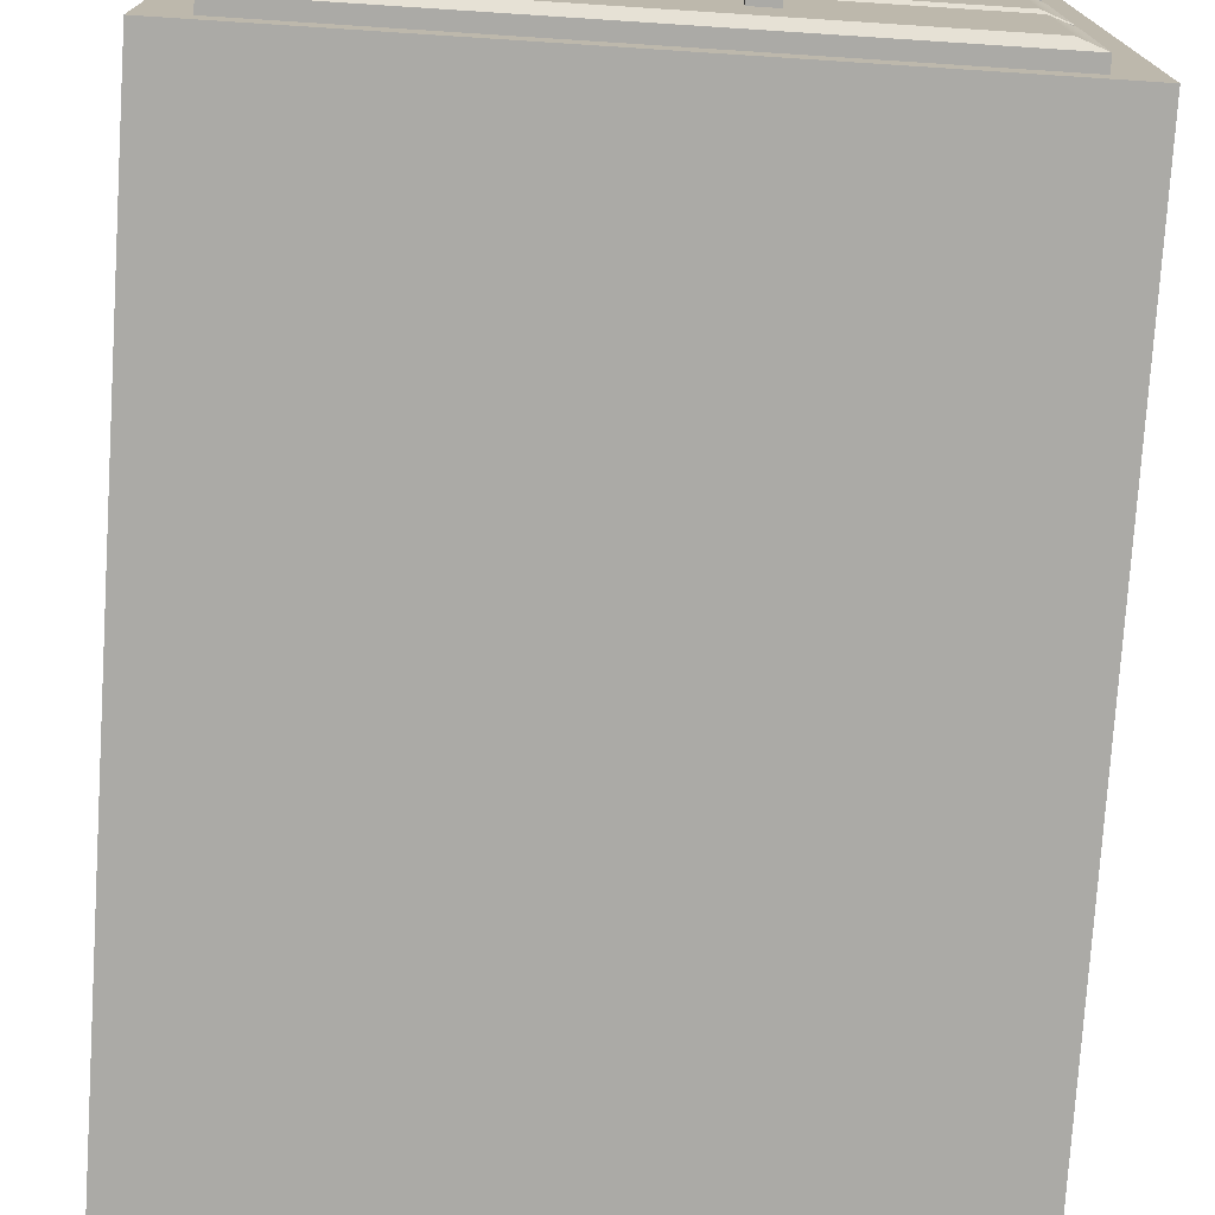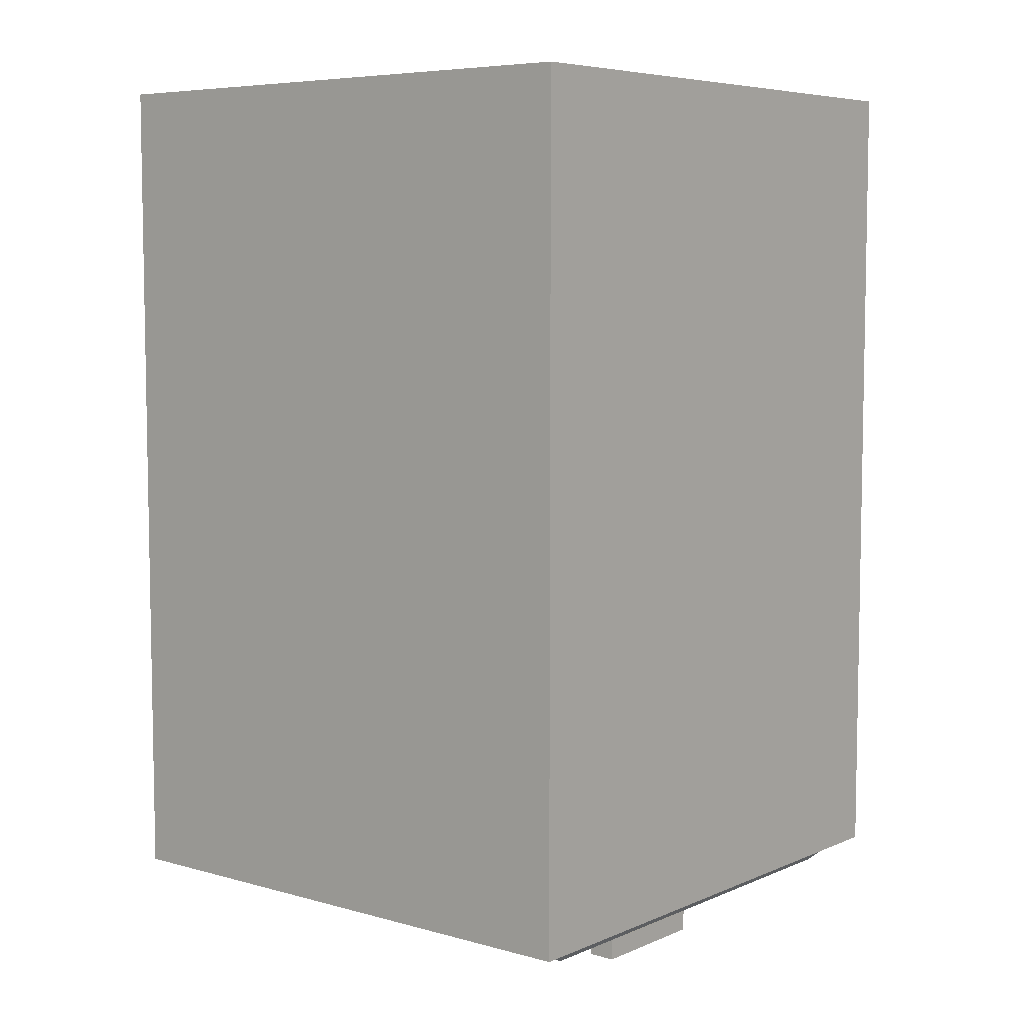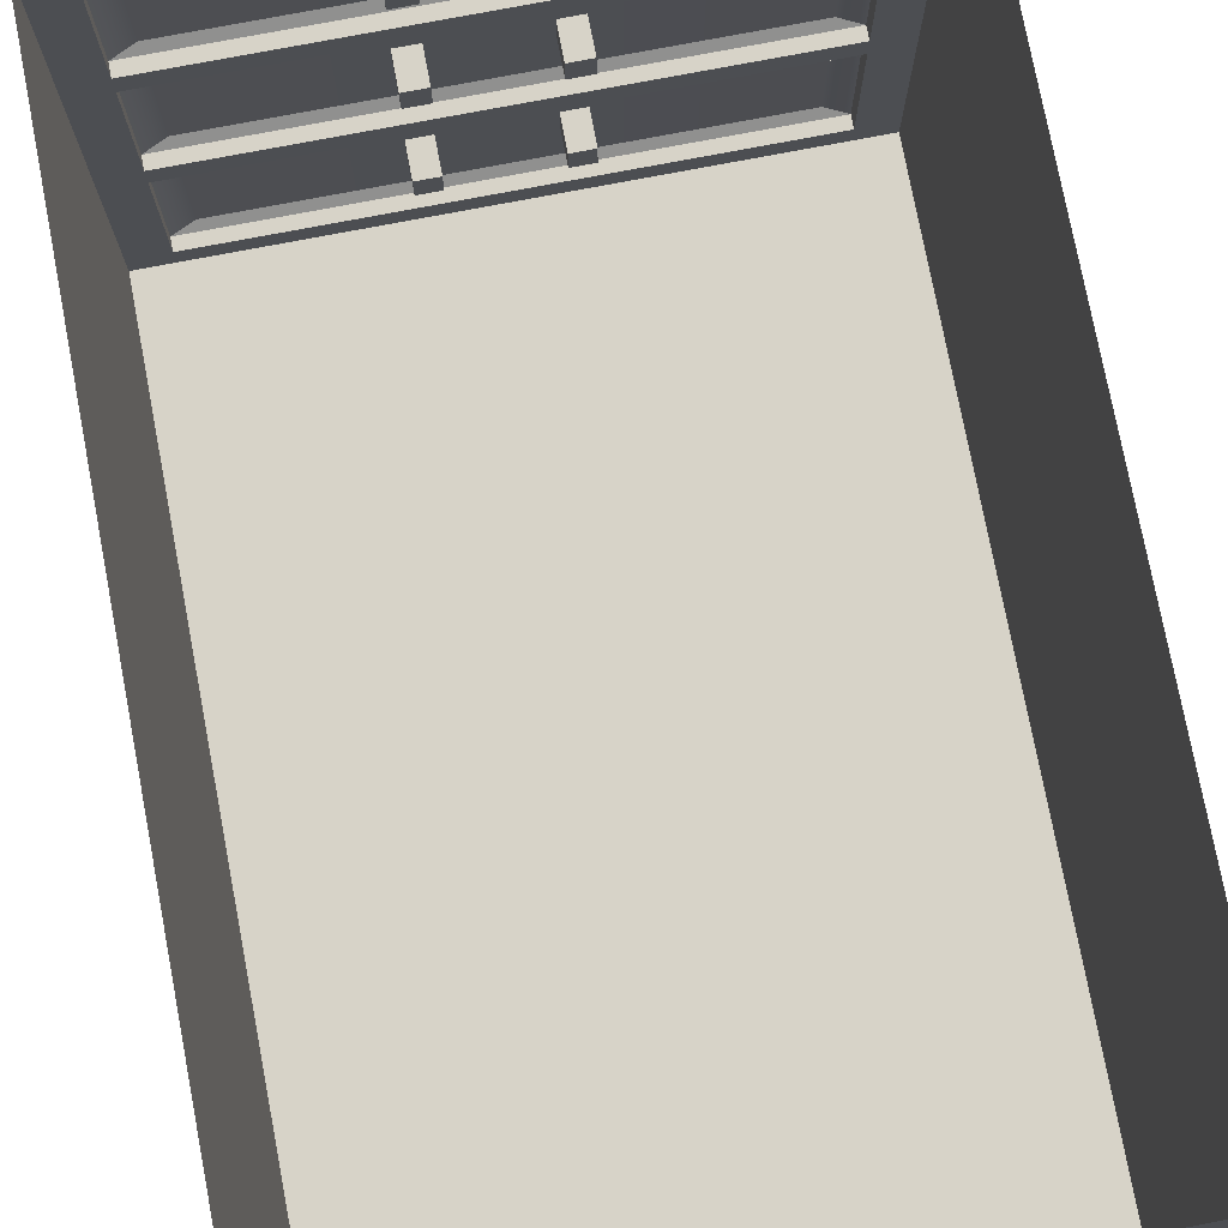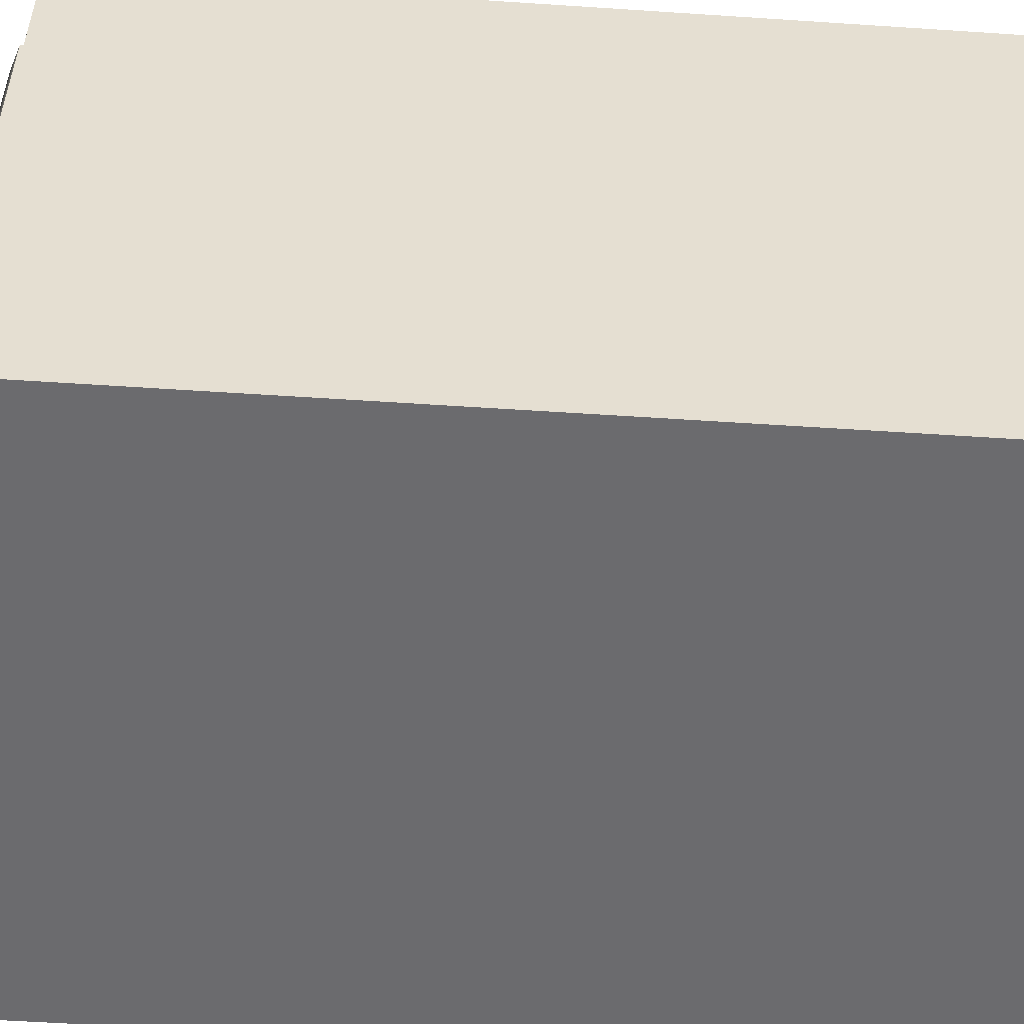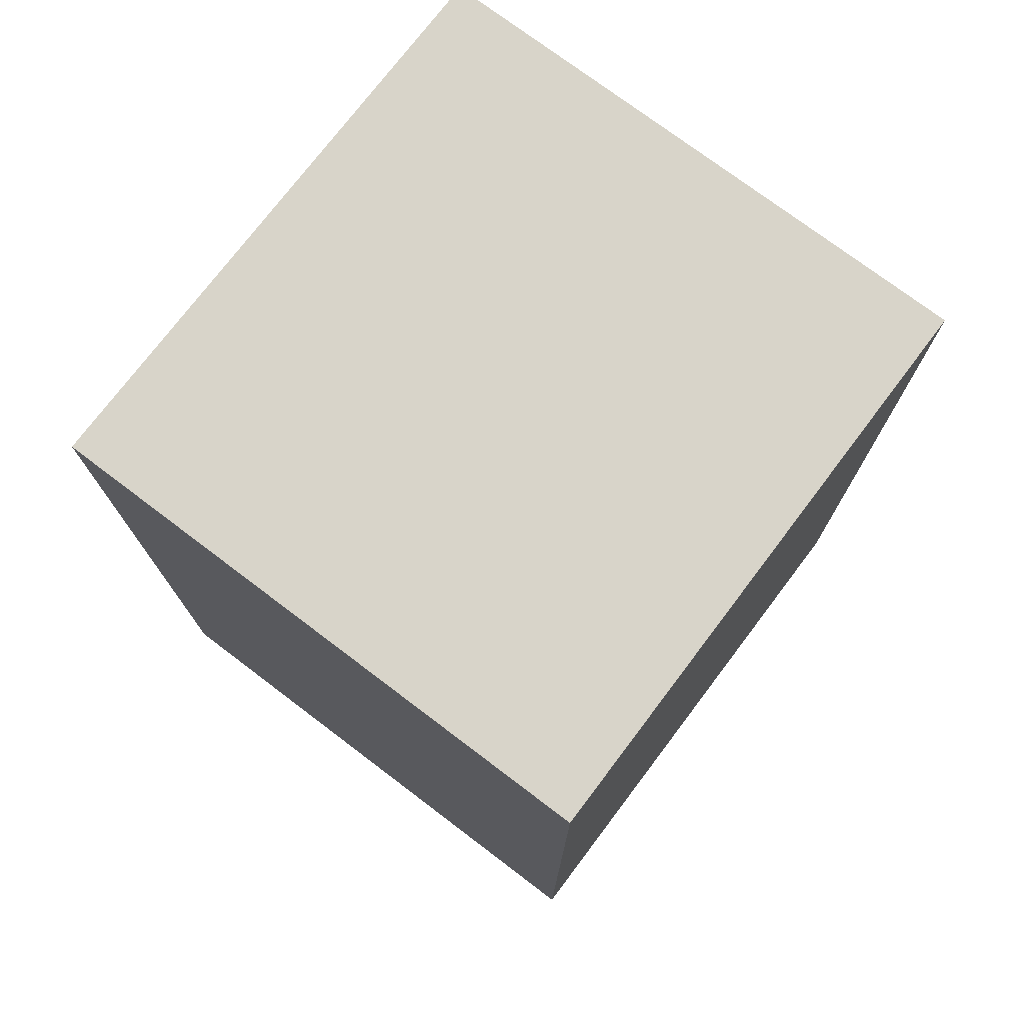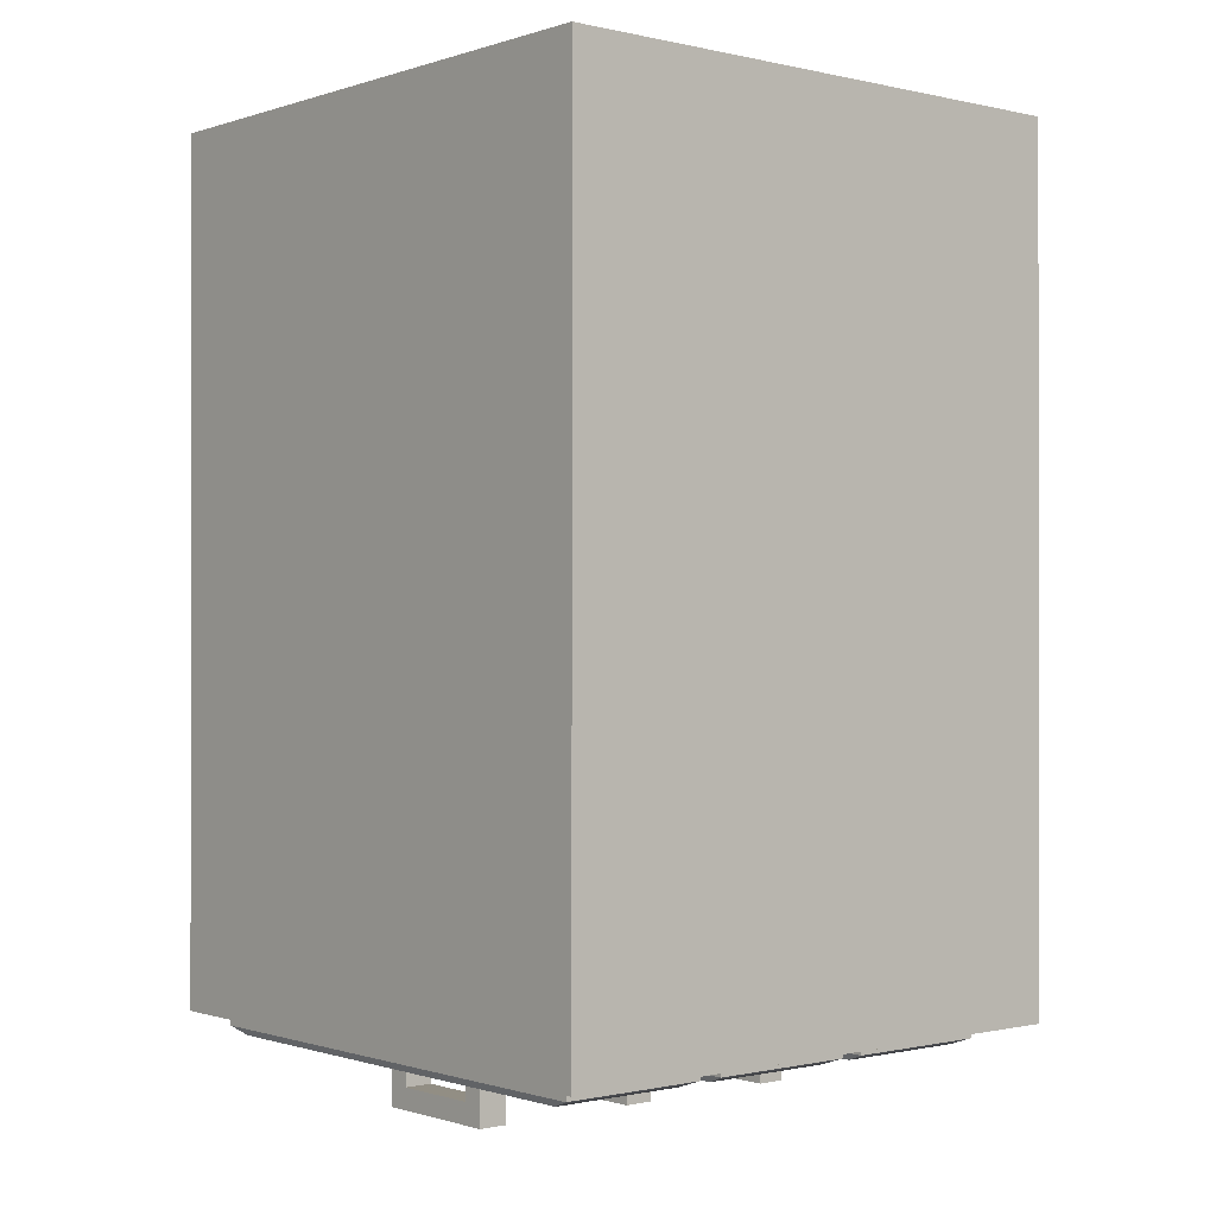
<metadata>
{"format":"obj","ext":"obj","renderer":"f3d","projection":"perspective","resolution":1024,"background":"white","views":[{"elev":-75.7,"azim":176.3,"up":"+Y"},{"elev":6.5,"azim":-50.8,"up":"+Z"},{"elev":76.6,"azim":-10.8,"up":"+Y"},{"elev":-53.5,"azim":-94.1,"up":"+Y"},{"elev":75.1,"azim":-52.9,"up":"+Z"},{"elev":-0.5,"azim":49.8,"up":"+Z"}]}
</metadata>
<code>
v 2.734 -1.095 -3.872
v 2.734 -0.8704 -3.872
v 1.69 -1.095 -3.872
v 1.69 -0.8704 -3.872
v 1.69 -1.095 -3.216
v 1.69 -0.8704 -3.216
v 2.734 -1.095 -3.216
v 2.734 -0.8704 -3.216
v 1.69 -0.8704 -3.708
v 1.69 -1.095 -3.708
v 2.734 -1.095 -3.708
v 2.734 -0.8704 -3.708
v 1.858 -0.8704 -3.708
v 1.858 -0.8704 -3.872
v 1.858 -1.095 -3.872
v 1.858 -1.095 -3.708
v 1.858 -1.095 -3.216
v 1.858 -0.8704 -3.216
v 2.565 -0.8704 -3.708
v 2.565 -0.8704 -3.872
v 2.565 -1.095 -3.872
v 2.565 -1.095 -3.708
v 2.565 -1.095 -3.216
v 2.565 -0.8704 -3.216
v 4.531 -1.755 3.314
v 0 -1.755 3.314
v 4.531 0 3.314
v 0 0 3.314
v 4.531 0 -3.314
v 0 0 -3.314
v 4.531 -1.755 -3.314
v 0 -1.755 -3.314
v 4.253 -0.4304 -3.314
v 0.2781 -0.4304 -3.314
v 0.2781 -1.574 -3.314
v 4.253 -1.574 -3.314
v 4.253 -0.4304 -3.409
v 0.2781 -0.4304 -3.409
v 0.2781 -1.574 -3.409
v 4.253 -1.574 -3.409
v 4.091 -0.477 -3.467
v 0.4402 -0.477 -3.467
v 0.4402 -1.528 -3.467
v 4.091 -1.528 -3.467
v 2.734 -2.424 -3.872
v 2.734 -2.199 -3.872
v 1.69 -2.424 -3.872
v 1.69 -2.199 -3.872
v 1.69 -2.424 -3.216
v 1.69 -2.199 -3.216
v 2.734 -2.424 -3.216
v 2.734 -2.199 -3.216
v 1.69 -2.199 -3.708
v 1.69 -2.424 -3.708
v 2.734 -2.424 -3.708
v 2.734 -2.199 -3.708
v 1.858 -2.199 -3.708
v 1.858 -2.199 -3.872
v 1.858 -2.424 -3.872
v 1.858 -2.424 -3.708
v 1.858 -2.424 -3.216
v 1.858 -2.199 -3.216
v 2.565 -2.199 -3.708
v 2.565 -2.199 -3.872
v 2.565 -2.424 -3.872
v 2.565 -2.424 -3.708
v 2.565 -2.424 -3.216
v 2.565 -2.199 -3.216
v 4.531 -3.084 3.314
v 0 -3.084 3.314
v 4.531 -3.084 -3.314
v 0 -3.084 -3.314
v 4.253 -1.757 -3.314
v 0.2781 -1.757 -3.314
v 0.2781 -2.903 -3.314
v 4.253 -2.903 -3.314
v 4.253 -1.759 -3.409
v 0.2781 -1.759 -3.409
v 0.2781 -2.903 -3.409
v 4.253 -2.903 -3.409
v 4.091 -1.806 -3.467
v 0.4402 -1.806 -3.467
v 0.4402 -2.857 -3.467
v 4.091 -2.857 -3.467
v 2.734 -3.753 -3.872
v 2.734 -3.529 -3.872
v 1.69 -3.753 -3.872
v 1.69 -3.529 -3.872
v 1.69 -3.753 -3.216
v 1.69 -3.529 -3.216
v 2.734 -3.753 -3.216
v 2.734 -3.529 -3.216
v 1.69 -3.529 -3.708
v 1.69 -3.753 -3.708
v 2.734 -3.753 -3.708
v 2.734 -3.529 -3.708
v 1.858 -3.529 -3.708
v 1.858 -3.529 -3.872
v 1.858 -3.753 -3.872
v 1.858 -3.753 -3.708
v 1.858 -3.753 -3.216
v 1.858 -3.529 -3.216
v 2.565 -3.529 -3.708
v 2.565 -3.529 -3.872
v 2.565 -3.753 -3.872
v 2.565 -3.753 -3.708
v 2.565 -3.753 -3.216
v 2.565 -3.529 -3.216
v 4.531 -4.413 3.314
v 0 -4.413 3.314
v 4.531 -4.413 -3.314
v 0 -4.413 -3.314
v 4.253 -3.086 -3.314
v 0.2781 -3.086 -3.314
v 0.2781 -4.232 -3.314
v 4.253 -4.232 -3.314
v 4.253 -3.089 -3.409
v 0.2781 -3.089 -3.409
v 0.2781 -4.232 -3.409
v 4.253 -4.232 -3.409
v 4.091 -3.135 -3.467
v 0.4402 -3.135 -3.467
v 0.4402 -4.186 -3.467
v 4.091 -4.186 -3.467
f 1 21 20 2
f 3 10 9 4
f 23 7 8 24
f 11 1 2 12
f 2 20 19 12
f 11 22 21 1
f 5 6 9 10
f 7 23 22 11
f 12 8 7 11
f 24 8 12 19
f 6 18 13 9
f 14 4 9 13
f 15 3 4 14
f 16 10 3 15
f 17 5 10 16
f 5 17 18 6
f 14 13 19 20
f 15 14 20 21
f 16 15 21 22
f 13 16 22 19
f 16 13 18 17
f 19 22 23 24
f 25 27 28 26
f 41 44 43 42
f 26 28 30 32
f 31 29 27 25
f 29 33 34 30
f 30 34 35 32
f 36 31 73
f 31 36 33 29
f 33 37 38 34
f 34 38 39 35
f 35 39 40 36
f 36 40 37 33
f 37 41 42 38
f 38 42 43 39
f 39 43 44 40
f 40 44 41 37
f 45 65 64 46
f 47 54 53 48
f 67 51 52 68
f 55 45 46 56
f 46 64 63 56
f 55 66 65 45
f 49 50 53 54
f 51 67 66 55
f 56 52 51 55
f 68 52 56 63
f 50 62 57 53
f 58 48 53 57
f 59 47 48 58
f 60 54 47 59
f 61 49 54 60
f 49 61 62 50
f 58 57 63 64
f 59 58 64 65
f 60 59 65 66
f 57 60 66 63
f 60 57 62 61
f 63 66 67 68
f 69 25 26 70
f 81 84 83 82
f 70 26 32 72
f 71 31 25 69
f 32 74 75 72
f 76 71 113
f 71 76 73 31
f 73 77 78 74
f 74 78 79 75
f 75 79 80 76
f 76 80 77 73
f 77 81 82 78
f 78 82 83 79
f 79 83 84 80
f 80 84 81 77
f 85 105 104 86
f 87 94 93 88
f 107 91 92 108
f 95 85 86 96
f 86 104 103 96
f 95 106 105 85
f 89 90 93 94
f 91 107 106 95
f 96 92 91 95
f 108 92 96 103
f 90 102 97 93
f 98 88 93 97
f 99 87 88 98
f 100 94 87 99
f 101 89 94 100
f 89 101 102 90
f 98 97 103 104
f 99 98 104 105
f 100 99 105 106
f 97 100 106 103
f 100 97 102 101
f 103 106 107 108
f 109 69 70 110
f 121 124 123 122
f 111 109 110 112
f 110 70 72 112
f 111 71 69 109
f 72 114 115 112
f 112 115 116 111
f 111 116 113 71
f 113 117 118 114
f 114 118 119 115
f 115 119 120 116
f 116 120 117 113
f 117 121 122 118
f 118 122 123 119
f 119 123 124 120
f 120 124 121 117
f 72 75 114
f 75 76 113 114
f 35 36 73 74
f 32 35 74

</code>
